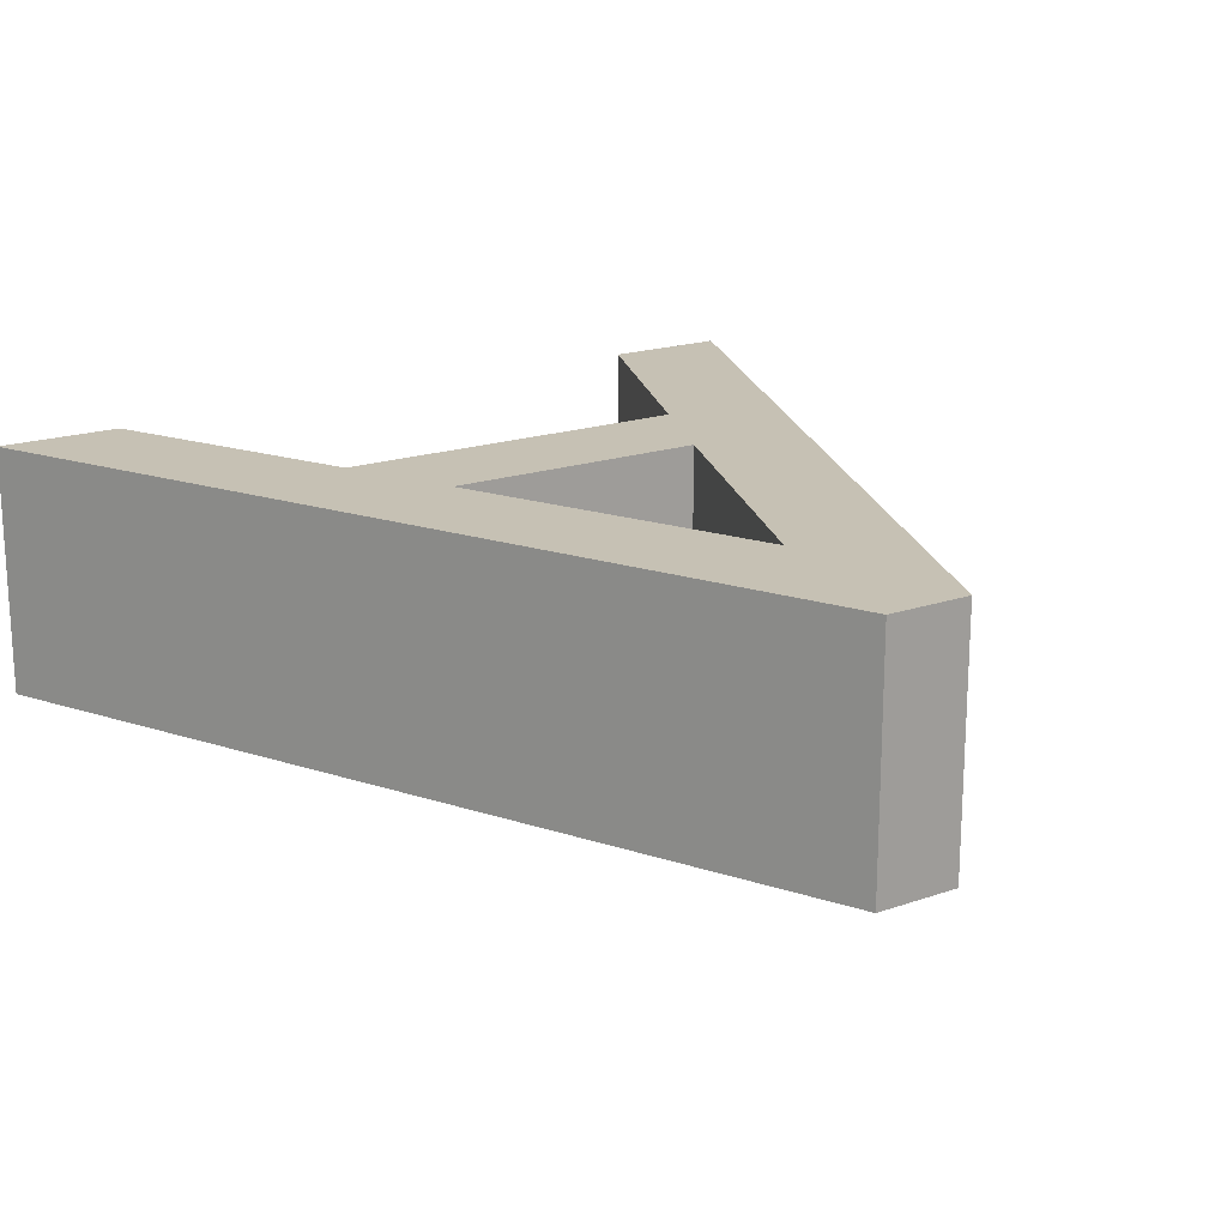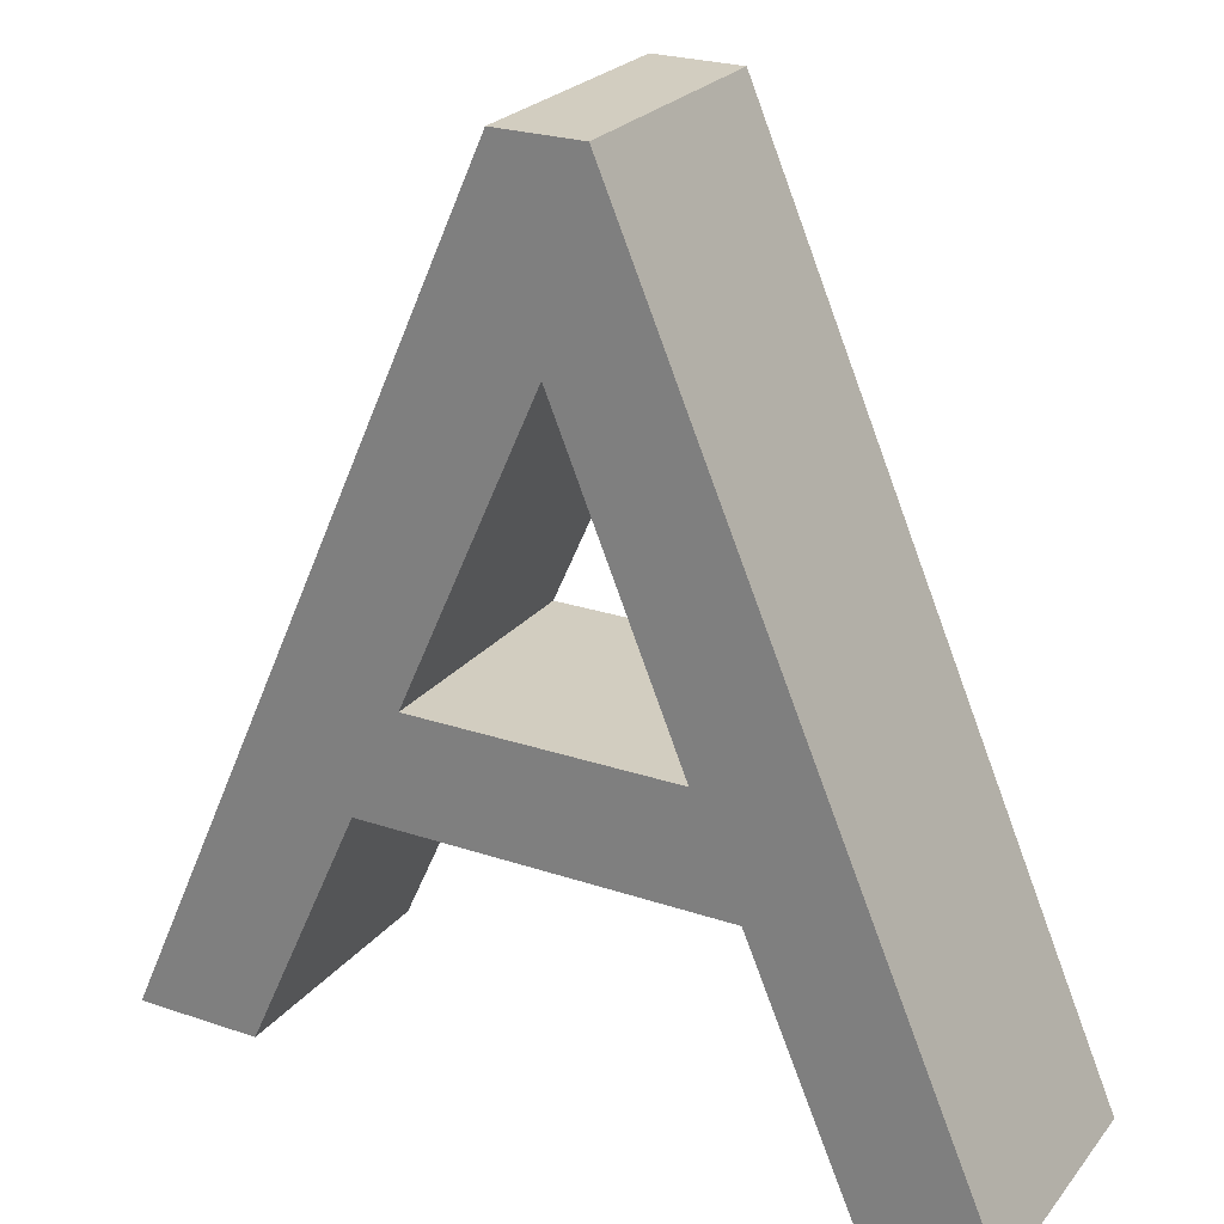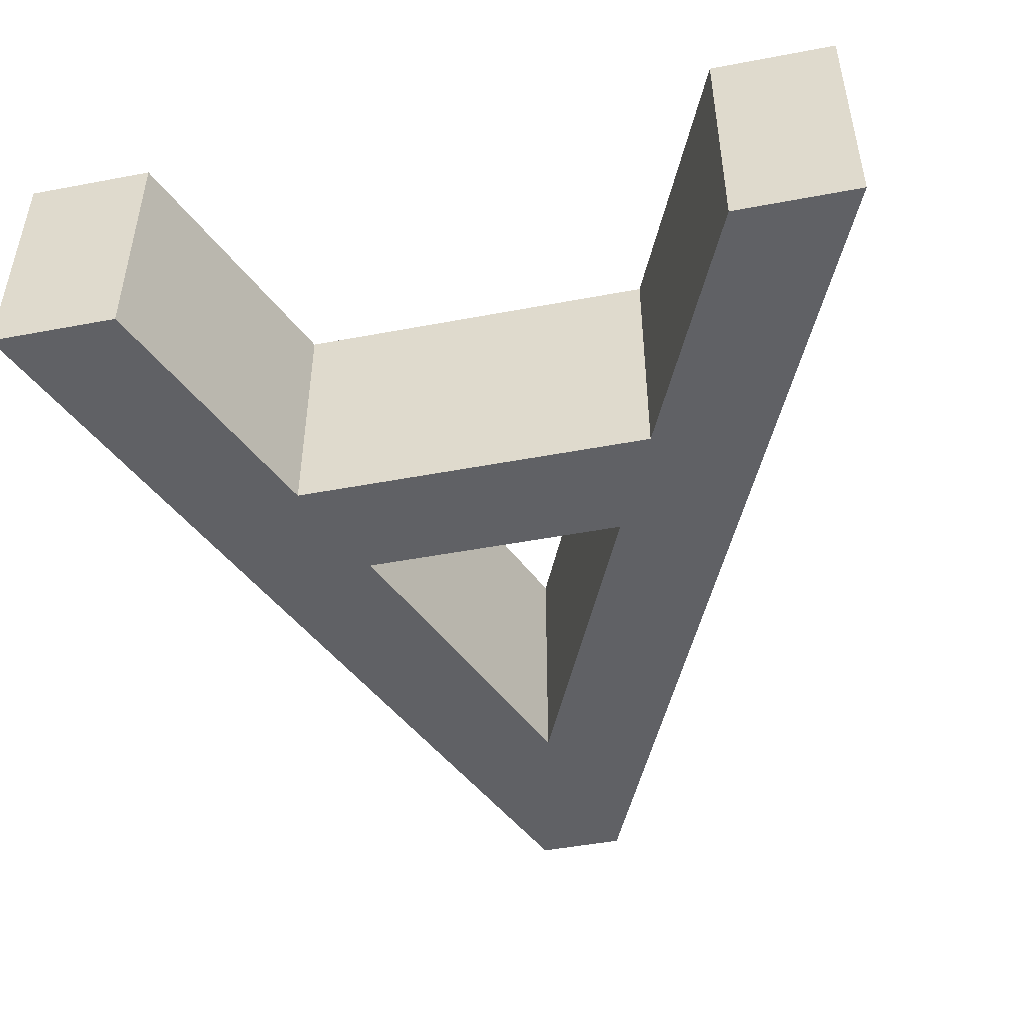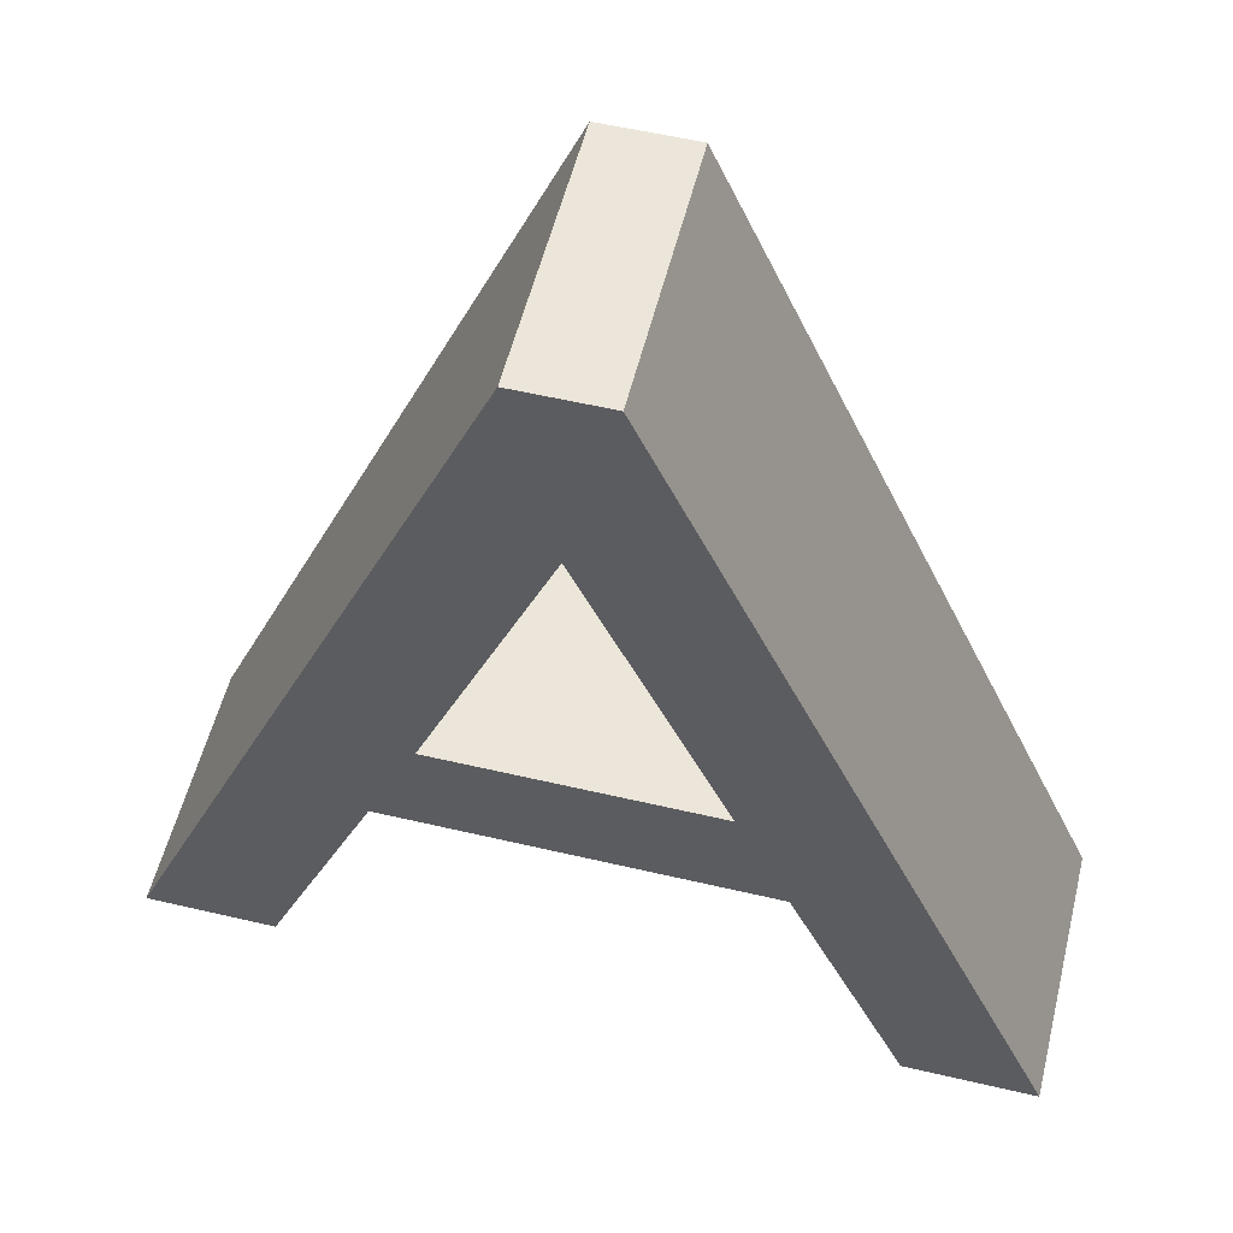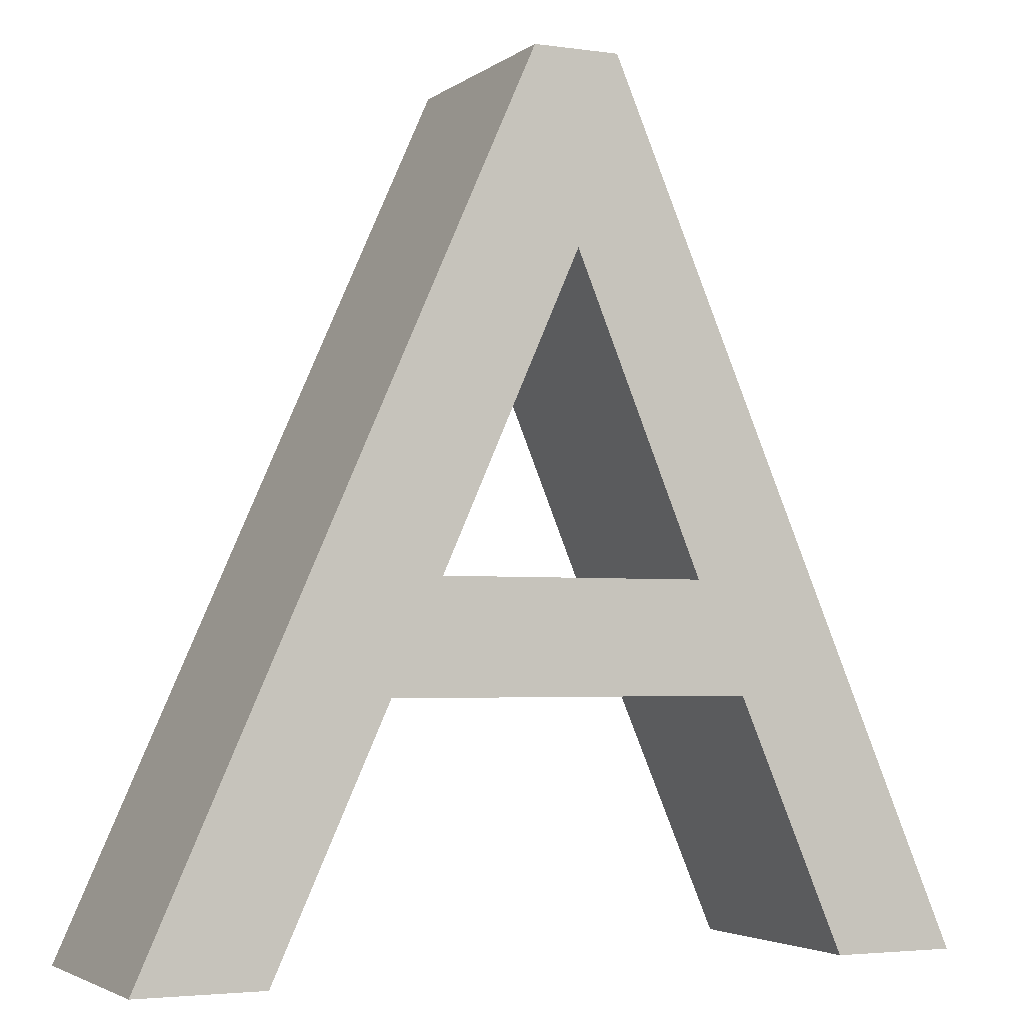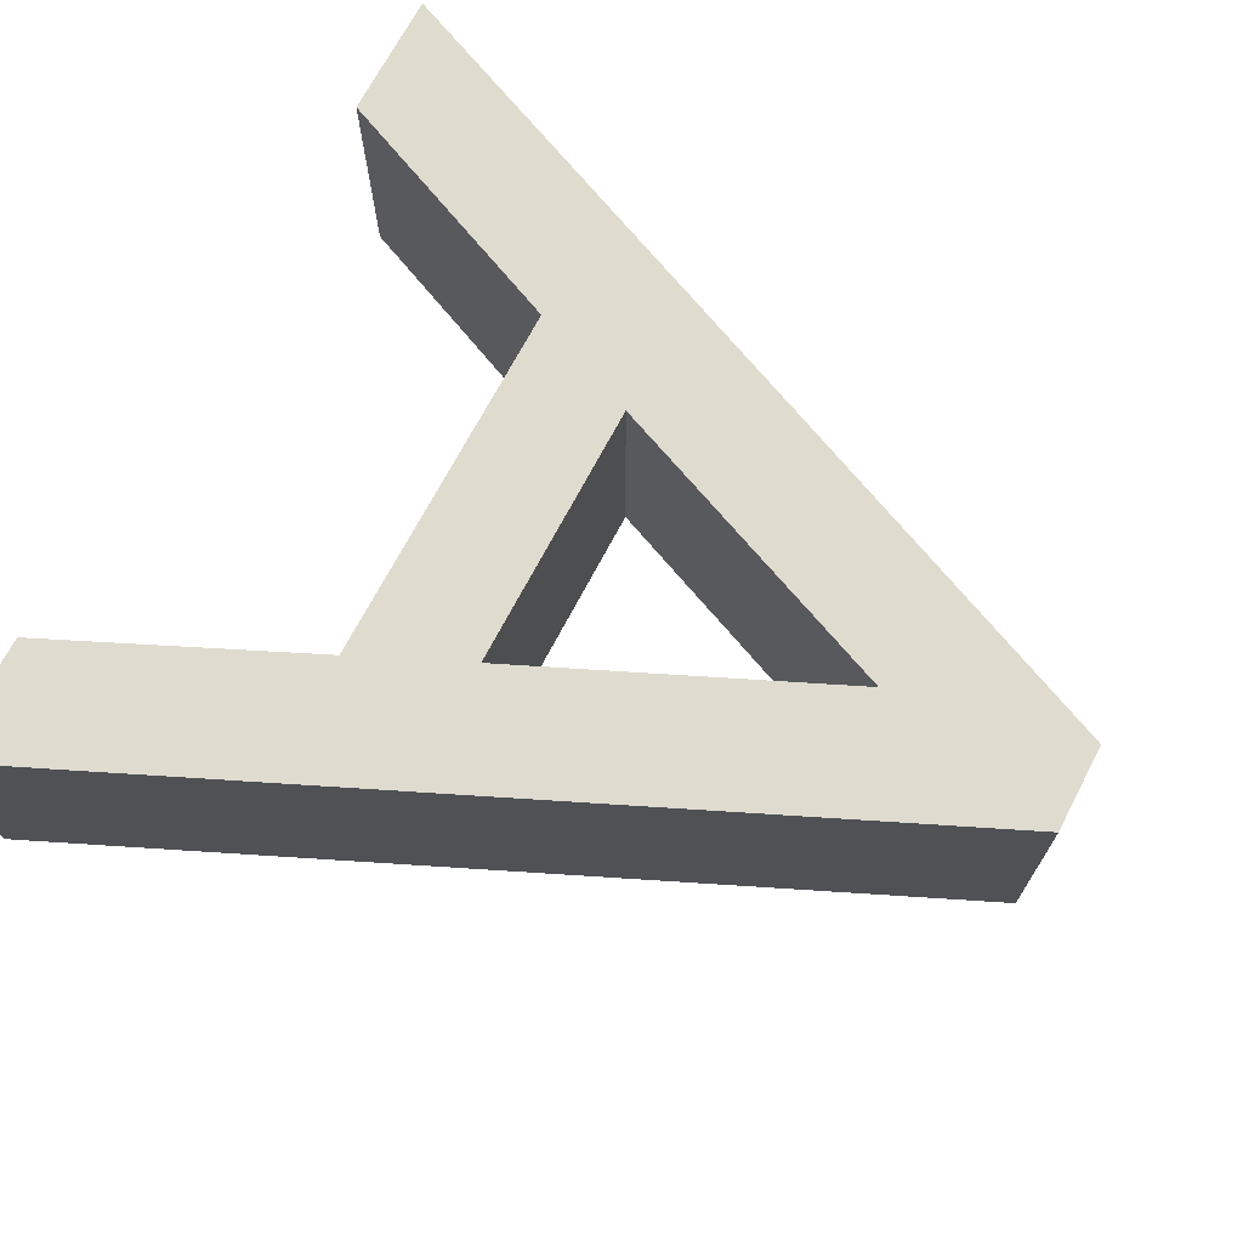
<metadata>
{"format":"obj","ext":"obj","renderer":"f3d","projection":"perspective","resolution":1024,"background":"white","views":[{"elev":18.5,"azim":146.3,"up":"+Z"},{"elev":24.6,"azim":-151.0,"up":"+Y"},{"elev":-47.9,"azim":12.0,"up":"+Z"},{"elev":55.5,"azim":13.9,"up":"+Y"},{"elev":-3.4,"azim":154.6,"up":"+Y"},{"elev":70.3,"azim":117.7,"up":"+Z"}]}
</metadata>
<code>
o Text
v 0.3503 -0 0.15
v 0.2137 0.3015 0.15
v -0.2213 0.3015 0.15
v -0.3503 -0 0.15
v -0.5002 -0 0.15
v -0.06075 1.029 0.15
v 0.04275 1.029 0.15
v 0.5002 -0 0.15
v 0.1537 0.4335 0.15
v -0.01125 0.804 0.15
v -0.1643 0.4335 0.15
v 0.3503 0 -0.15
v 0.2137 0.3015 -0.15
v -0.2213 0.3015 -0.15
v -0.3503 0 -0.15
v -0.5002 0 -0.15
v -0.06075 1.029 -0.15
v 0.04275 1.029 -0.15
v 0.5002 0 -0.15
v 0.1537 0.4335 -0.15
v -0.01125 0.804 -0.15
v -0.1643 0.4335 -0.15
v 0.3503 0 -0.15
v 0.3503 -0 0.15
v 0.2137 0.3015 -0.15
v 0.2137 0.3015 0.15
v -0.2213 0.3015 -0.15
v -0.2213 0.3015 0.15
v -0.3503 0 -0.15
v -0.3503 -0 0.15
v -0.5002 0 -0.15
v -0.5002 -0 0.15
v -0.06075 1.029 -0.15
v -0.06075 1.029 0.15
v 0.04275 1.029 -0.15
v 0.04275 1.029 0.15
v 0.5002 0 -0.15
v 0.5002 -0 0.15
v 0.1537 0.4335 -0.15
v 0.1537 0.4335 0.15
v -0.01125 0.804 -0.15
v -0.01125 0.804 0.15
v -0.1643 0.4335 -0.15
v -0.1643 0.4335 0.15
f 5 7 6
f 5 10 7
f 10 8 7
f 5 11 10
f 9 8 10
f 5 3 11
f 3 9 11
f 3 2 9
f 2 8 9
f 5 4 3
f 1 8 2
f 16 17 18
f 16 18 21
f 21 18 19
f 16 21 22
f 20 21 19
f 16 22 14
f 14 22 20
f 14 20 13
f 13 20 19
f 16 14 15
f 12 13 19
f 26 23 24
f 28 25 26
f 30 27 28
f 32 29 30
f 34 31 32
f 36 33 34
f 38 35 36
f 24 37 38
f 42 39 40
f 44 41 42
f 40 43 44
f 26 25 23
f 28 27 25
f 30 29 27
f 32 31 29
f 34 33 31
f 36 35 33
f 38 37 35
f 24 23 37
f 42 41 39
f 44 43 41
f 40 39 43

</code>
